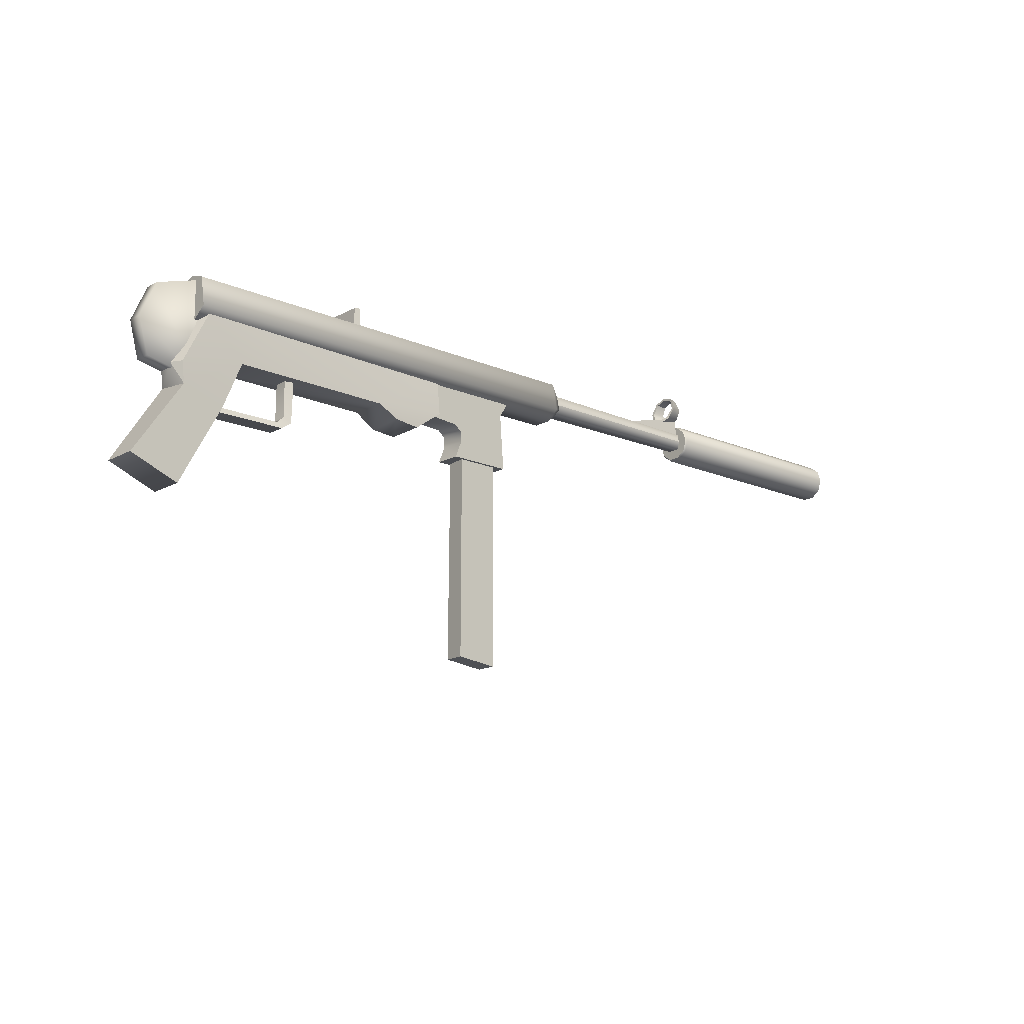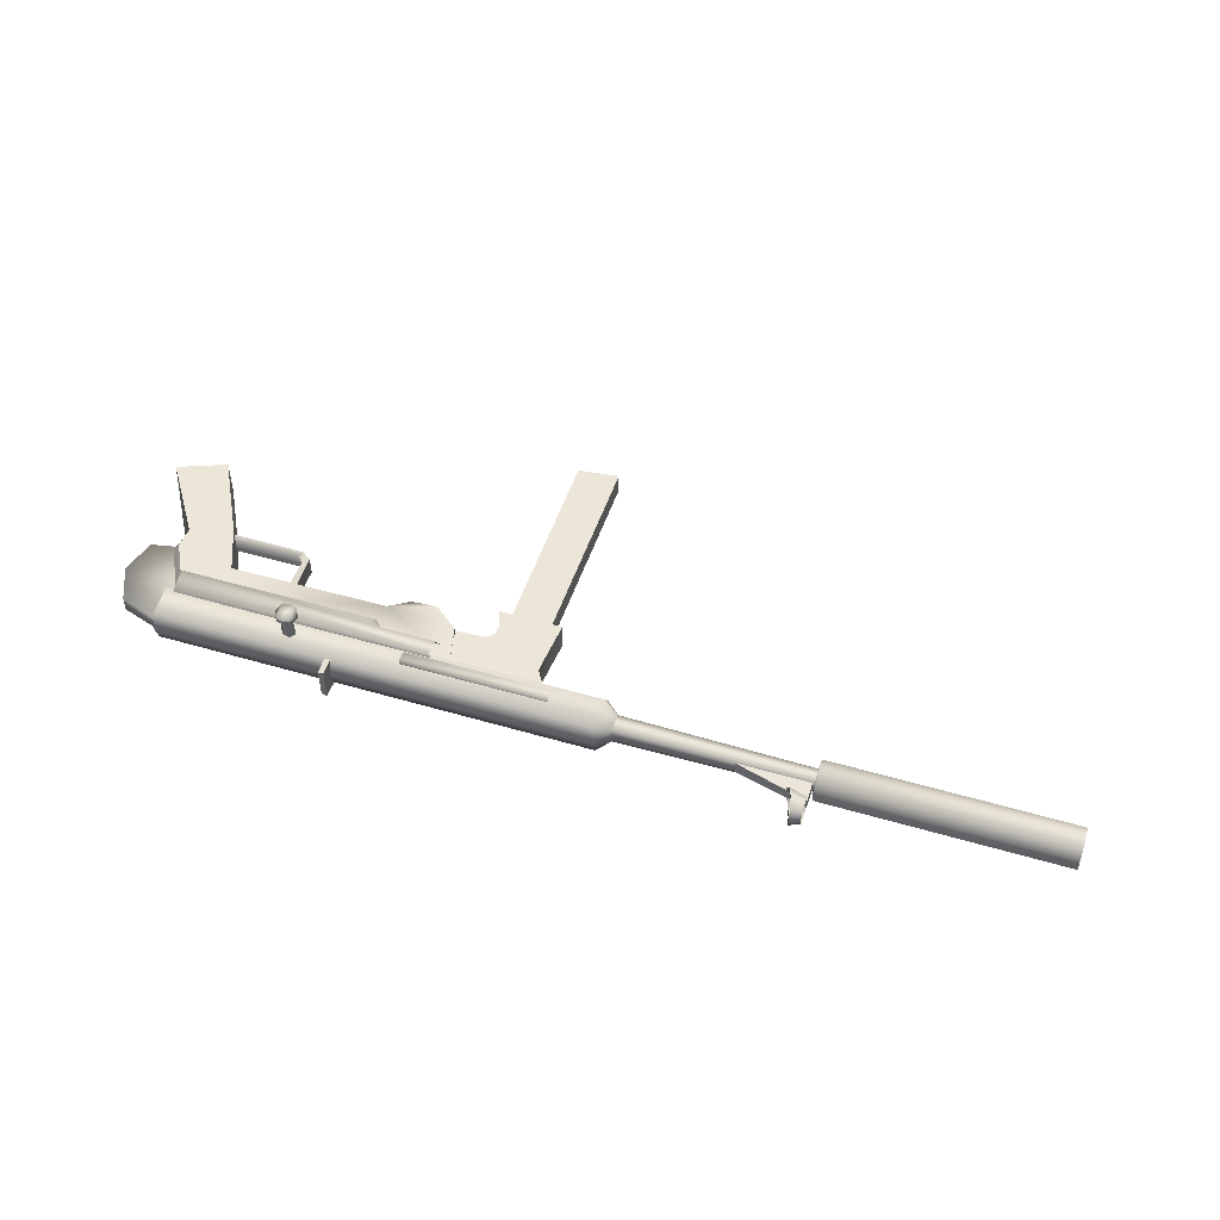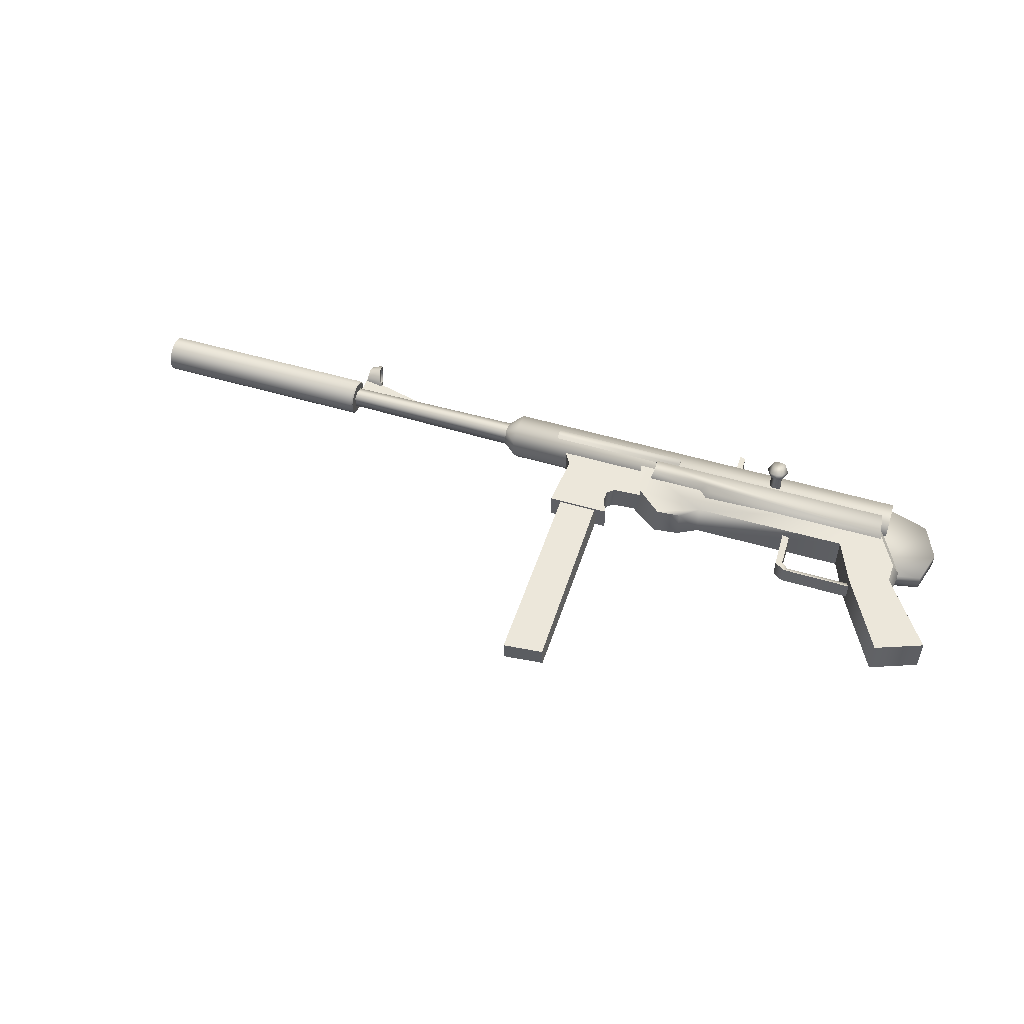
<metadata>
{"format":"obj","ext":"obj","renderer":"f3d","projection":"perspective","resolution":1024,"background":"white","views":[{"elev":-15.8,"azim":-41.9,"up":"+Z"},{"elev":49.5,"azim":18.0,"up":"+Y"},{"elev":51.3,"azim":-162.0,"up":"+Y"}]}
</metadata>
<code>
v 0.1189 0.7436 0.09274
v 0.1189 0.7436 0.09274
v -0.1138 -1.044 0.09274
v -0.1138 -1.044 0.09274
v 0.1189 0.7436 0.09274
v -0.1138 -1.044 0.09274
v -15.06 3.703 2.507
v -15.57 3.432 1.783
v -15.55 3.44 3.22
v -16.65 3.516 1.793
v -17.05 3.851 2.513
v -16.63 3.524 3.23
v -15.55 3.44 3.22
v -15.47 4.056 3.236
v -15.06 3.703 2.507
v -16.65 3.516 1.793
v -16.6 4.134 1.768
v -17.05 3.851 2.513
v -9.73 1.407 -2.596
v -2.834 1.407 1.062
v -26.21 1.381 1.218
v -25.15 1.407 -6.502
v -25.15 -1.773 -6.502
v -23.49 -1.773 -2.49
v -23.49 1.407 -2.49
v -25.15 1.407 -6.502
v -9.73 1.407 -2.596
v -3.643 1.407 -2.058
v -2.834 1.407 1.062
v -3.643 1.407 -2.058
v -5.862 1.258 -3.948
v -5.758 -1.773 -3.817
v -3.287 -1.773 -2.058
v -5.758 -1.773 -3.817
v -9.73 1.407 -2.596
v -9.73 -1.773 -2.596
v -8.075 1.258 -3.803
v -29.44 -0.8422 -3.528
v -28.91 -1.773 -3.528
v -28.69 -1.773 -5.341
v -28.83 -1.773 -13.34
v -25.15 -1.773 -6.502
v -25.15 1.407 -6.502
v -28.83 1.407 -13.34
v -28.83 -1.773 -13.34
v -4.163 1.394 1.699
v -26.84 0.4339 1.698
v -26.63 2.116 1.565
v -1.109 -1.313 -2.393
v -3.717 -1.313 -2.205
v -3.578 -1.313 0.87
v -0.456 -1.313 -3.854
v 4.437 -1.313 -5.298
v -1.036 -1.313 -5.281
v 27.49 0.2372 4.741
v 20.87 0.4053 2.988
v 27.47 0.4053 2.569
v 27.49 -0.6019 4.741
v 27.47 -0.7701 2.569
v 20.86 -0.7701 2.988
v -16.58 4.143 3.247
v -17.05 3.851 2.513
v -16.6 4.134 1.768
v -16.04 4.108 1.649
v -16.02 4.118 3.356
v -15.49 4.047 1.758
v -15.47 4.056 3.236
v -15.06 3.703 2.507
v -16.02 4.118 3.356
v -15.47 4.056 3.236
v -15.55 3.44 3.22
v -16.09 3.484 3.336
v -16.58 4.143 3.247
v -16.63 3.524 3.23
v -17.05 3.851 2.513
v -15.06 3.703 2.507
v -15.49 4.047 1.758
v -15.57 3.432 1.783
v -16.04 4.108 1.649
v -16.11 3.475 1.676
v -16.6 4.134 1.768
v -16.65 3.516 1.793
v -15.9 1.392 2.029
v -15.48 1.392 2.499
v -15.58 3.835 2.501
v -15.93 3.835 2.081
v -15.58 3.835 2.501
v -15.48 1.392 2.499
v -15.9 1.392 2.927
v -15.93 3.835 2.876
v -15.93 3.835 2.876
v -15.9 1.392 2.927
v -16.49 3.835 2.76
v -16.58 1.392 2.789
v -16.49 3.835 2.241
v -16.58 1.392 2.209
v -16.49 3.835 2.241
v -16.58 1.392 2.209
v -15.9 1.392 2.029
v -15.93 3.835 2.081
v 3.513 0.7436 0.09274
v -0.04514 0.7132 -22.67
v 3.513 0.7436 -23.07
v -0.04514 0.7132 -22.67
v -0.1138 -1.044 -22.66
v 3.513 -1.044 0.09274
v 3.513 0.7436 0.09274
v 3.513 -1.044 -23.07
v 3.513 -1.044 0.09274
v 3.513 0.7436 0.09274
v 3.513 0.7436 -23.07
v -0.04514 0.7132 -22.67
v -0.1138 -1.044 -22.66
v 3.513 -1.044 -23.07
v 3.513 0.7436 -23.07
v -0.1138 -1.044 -22.66
v 3.513 -1.044 0.09274
v 3.513 -1.044 -23.07
v -3.643 1.407 -2.058
v -3.287 -1.773 -2.058
v -3.22 -1.378 0.9293
v -2.834 1.407 1.062
v -29.44 -0.8422 -3.528
v -28.69 -1.773 -5.341
v -29.22 0.476 -5.341
v -29.44 0.476 -3.528
v -28.78 1.381 -3.525
v -28.69 1.407 -5.341
v -23.49 1.407 -2.49
v -26.21 1.381 1.218
v -28.78 1.381 -3.525
v -28.69 1.407 -5.341
v -25.15 1.407 -6.502
v -28.83 1.407 -13.34
v -32.99 1.407 -11.69
v -32.99 -1.773 -11.69
v -28.69 -1.773 -5.341
v -28.83 -1.773 -13.34
v -25.15 -1.773 -6.502
v -23.49 -1.773 -2.49
v -28.91 -1.773 -3.528
v -26.49 -1.609 1.219
v -9.73 -1.773 -2.596
v -3.22 -1.378 0.9293
v -3.287 -1.773 -2.058
v -5.758 -1.773 -3.817
v -7.95 -1.773 -3.554
v -26.49 -1.609 1.219
v -28.17 -0.8422 -1.741
v -26.91 -0.8422 1.219
v -28.91 -1.773 -3.528
v -29.44 -0.8422 -3.528
v -7.95 -1.773 -3.554
v -5.862 1.258 -3.948
v -9.73 -1.773 -2.596
v -23.49 1.407 -2.49
v -23.49 -1.773 -2.49
v -9.73 1.407 -2.596
v -5.862 1.258 -3.948
v -3.643 1.407 -2.058
v -8.075 1.258 -3.803
v -32.99 -1.773 -11.69
v -28.83 -1.773 -13.34
v -28.83 1.407 -13.34
v -32.99 1.407 -11.69
v -29.22 0.476 -5.341
v -28.69 -1.773 -5.341
v -32.99 -1.773 -11.69
v -32.99 1.407 -11.69
v -28.69 1.407 -5.341
v -28.78 1.381 -3.525
v -26.21 1.381 1.218
v -26.91 0.476 1.219
v -29.44 0.476 -3.528
v -26.98 -0.8635 3.941
v -26.98 -0.9219 -4.432
v -31.01 -0.8635 2.636
v -32.36 -0.8635 -0.4589
v -31.51 -0.9219 -3.499
v -26.98 0.4712 3.941
v -31.01 0.4712 2.636
v -26.98 0.5296 -4.432
v -32.36 0.4712 -0.4589
v -31.51 0.5296 -3.499
v -26.98 0.4712 3.941
v -26.98 -0.8635 3.941
v -31.01 -0.8635 2.636
v -31.01 0.4712 2.636
v -32.36 -0.8635 -0.4589
v -32.36 0.4712 -0.4589
v -32.36 0.4712 -0.4589
v -32.36 -0.8635 -0.4589
v -31.51 -0.9219 -3.499
v -31.51 0.5296 -3.499
v -26.98 0.5296 -4.432
v -31.51 0.5296 -3.499
v -31.51 -0.9219 -3.499
v -26.98 -0.9219 -4.432
v -25.69 0.4335 -6.192
v -25.98 0.6177 -6.631
v -19.28 0.4384 -6.183
v -18.95 0.6177 -6.609
v -18.68 0.4329 -5.622
v -18.1 0.6177 -5.999
v -17.99 0.6177 -2.3
v -18.66 0.4359 -2.289
v -25.66 -0.7995 -6.152
v -19.33 -0.7995 -6.13
v -25.98 -0.9839 -6.632
v -18.95 -0.9839 -6.61
v -18.73 -0.7995 -5.589
v -18.1 -0.9839 -6
v -17.99 -0.9839 -2.301
v -18.73 -0.7995 -2.29
v -25.66 -0.7995 -6.152
v -25.69 0.4335 -6.192
v -19.33 -0.7995 -6.13
v -19.28 0.4384 -6.183
v -18.73 -0.7995 -5.589
v -18.68 0.4329 -5.622
v -18.66 0.4359 -2.289
v -18.73 -0.7995 -2.29
v -25.98 -0.9839 -6.632
v -18.95 -0.9839 -6.61
v -25.98 0.6177 -6.631
v -18.95 0.6177 -6.609
v -18.1 -0.9839 -6
v -18.1 0.6177 -5.999
v -17.99 -0.9839 -2.301
v -17.99 0.6177 -2.3
v -4.362 2.13 1.548
v -26.63 2.116 1.565
v -27.02 1.933 -0.5964
v -9.728 2.067 0.141
v -4.376 2.067 0.141
v -9.195 1.394 -0.1998
v -4.144 1.394 -0.1998
v -10.41 1.946 -0.6262
v -9.92 1.394 -0.9527
v -27.23 0.4339 -0.8825
v -26.84 0.4339 1.698
v -27.23 0.4339 -0.8825
v -27.02 1.933 -0.5964
v -26.63 2.116 1.565
v -27.5 -0.9404 0.482
v -27.5 -1.661 3.845
v -27.5 -2.144 1.341
v -27.5 -0.201 4.319
v -27.5 0.6187 0.4943
v -27.5 1.269 3.868
v -27.5 1.804 1.372
v 11.41 -0.9235 3.097
v 11.41 -1.166 1.841
v 10.18 -1.661 3.845
v 10.18 -2.144 1.341
v -27.5 -2.144 1.341
v -27.5 -1.661 3.845
v 10.18 -0.9404 0.482
v -27.5 -0.9404 0.482
v 11.41 -0.5618 1.41
v 11.41 0.2207 1.416
v 10.18 0.6187 0.4943
v -27.5 0.6187 0.4943
v 11.41 0.2207 1.416
v 11.41 0.8155 1.856
v 10.18 0.6187 0.4943
v 10.18 1.804 1.372
v -27.5 0.6187 0.4943
v -27.5 1.804 1.372
v -27.5 1.269 3.868
v 10.18 1.269 3.868
v -27.5 -0.201 4.319
v 11.41 0.547 3.109
v 10.18 -0.201 4.319
v -27.5 -1.661 3.845
v 10.18 -1.661 3.845
v 11.41 -0.9235 3.097
v 11.41 -0.1907 3.335
v -11.94 -1.621 5.347
v -11.94 1.233 5.363
v -11.94 1.26 3.788
v -11.94 -1.651 3.811
v -12.5 -1.556 3.797
v -12.5 1.165 3.771
v -12.44 1.148 5.308
v -12.43 -1.536 5.308
v -11.94 1.26 3.788
v -11.94 1.233 5.363
v -12.44 1.148 5.308
v -12.5 1.165 3.771
v -12.43 -1.536 5.308
v -11.94 -1.621 5.347
v -11.94 -1.651 3.811
v -12.5 -1.556 3.797
v -11.94 -1.621 5.347
v -12.44 1.148 5.308
v -11.94 1.233 5.363
v -12.43 -1.536 5.308
v -6.5 1.312 1.372
v -6.5 1.671 1.456
v -6.5 1.488 2.038
v -6.5 1.847 2.038
v -6.5 1.875 2.629
v -6.5 1.534 2.797
v 5.988 1.671 1.456
v -6.5 1.847 2.038
v 5.988 1.847 2.038
v -6.5 1.875 2.629
v 5.988 1.875 2.629
v 5.988 1.534 2.797
v -0.5286 -1.313 -2.901
v 4.437 -1.313 -5.298
v 4.074 -1.313 -0.4734
v -1.109 -1.313 -2.393
v -3.578 -1.313 0.87
v 4.908 -1.313 0.8861
v -3.578 0.9471 0.87
v -3.986 0.9471 -2.205
v -1.109 0.9471 -2.393
v 4.074 0.9471 -0.4734
v 4.908 0.9471 0.8861
v -0.5286 0.9471 -2.901
v 4.437 0.9471 -5.298
v -0.456 0.9471 -3.854
v -1.036 0.9471 -5.281
v 4.074 0.9471 -0.4734
v 4.908 -1.313 0.8861
v 4.908 0.9471 0.8861
v 4.074 -1.313 -0.4734
v 4.437 0.9471 -5.298
v 4.437 -1.313 -5.298
v -1.036 0.9471 -5.281
v -1.036 -1.313 -5.281
v 4.437 -1.313 -5.298
v 4.437 0.9471 -5.298
v -0.456 0.9471 -3.854
v -1.036 -1.313 -5.281
v -1.036 0.9471 -5.281
v -0.456 -1.313 -3.854
v -0.5286 0.9471 -2.901
v -0.5286 -1.313 -2.901
v -1.109 0.9471 -2.393
v -1.109 -1.313 -2.393
v -3.986 0.9471 -2.205
v -3.717 -1.313 -2.205
v 10.73 -1.024 2.347
v 10.73 -0.8529 3.19
v 29.5 -0.7473 3.054
v 29.5 -0.9186 2.347
v 29.5 -0.9186 2.347
v 29.5 0.3566 1.639
v 29.5 -0.7473 1.639
v 29.5 0.5852 2.347
v 29.5 0.3566 3.054
v 29.5 -0.7473 3.054
v 10.73 0.4622 1.503
v 29.5 0.3566 1.639
v 10.73 0.7346 2.347
v 29.5 0.5852 2.347
v 10.73 0.4622 3.19
v 29.5 0.3566 3.054
v 10.73 -0.8529 3.19
v 29.5 -0.7473 3.054
v 29.5 -0.7473 1.639
v 29.5 0.3566 1.639
v 10.73 0.4622 1.503
v 10.73 -0.8529 1.503
v 29.5 -0.9186 2.347
v 10.73 -1.024 2.347
v 27.49 0.2372 4.741
v 27.47 0.4053 2.569
v 27.47 -0.7701 2.569
v 27.49 -0.6019 4.741
v 27.49 -0.6019 4.741
v 20.86 -0.7701 2.988
v 20.87 0.4053 2.988
v 27.49 0.2372 4.741
v 25.7 -0.607 4.248
v 25.93 -0.9694 4.448
v 25.68 -0.741 4.035
v 25.94 -1.226 4.323
v 26.29 -1.383 5.344
v 26.28 -1.646 5.345
v 26.48 -1.226 6.344
v 26.47 -1.044 6.172
v 26.6 -0.2135 6.755
v 26.56 -0.2162 6.534
v 26.48 0.7996 6.344
v 26.48 0.6609 6.184
v 26.28 1.219 5.345
v 26.29 0.9646 5.344
v 25.94 0.7996 4.323
v 25.94 0.6019 4.459
v 25.68 0.318 4.04
v 25.7 0.2205 4.251
v 25.7 0.2205 4.251
v 25.94 0.6019 4.459
v 27.43 0.1827 4.354
v 27.43 0.5239 4.562
v 26.29 0.9646 5.344
v 27.43 0.8708 5.342
v 26.48 0.6609 6.184
v 27.43 0.5866 6.117
v 27.43 0.1827 4.354
v 27.43 0.5239 4.562
v 25.94 0.7996 4.323
v 25.68 0.318 4.04
v 25.93 -0.9694 4.448
v 25.7 -0.607 4.248
v 27.43 -0.5727 4.34
v 27.43 -0.9599 4.562
v 26.29 -1.383 5.344
v 27.43 -1.292 5.342
v 26.47 -1.044 6.172
v 27.43 -0.9705 6.11
v 27.43 -0.2394 6.439
v 26.56 -0.2162 6.534
v 27.43 -0.2139 6.446
v 26.56 -0.2162 6.534
v 27.43 -0.2139 6.446
v 27.43 0.5866 6.117
v 26.48 0.6609 6.184
v 26.28 1.219 5.345
v 25.94 0.7996 4.323
v 27.43 0.8708 5.342
v 26.48 0.7996 6.344
v 27.43 0.5866 6.117
v 26.6 -0.2135 6.755
v 27.43 -0.2139 6.446
v 25.68 -0.741 4.035
v 25.94 -1.226 4.323
v 27.43 -0.5727 4.34
v 27.43 -0.9599 4.562
v 26.28 -1.646 5.345
v 27.43 -1.292 5.342
v 26.48 -1.226 6.344
v 27.43 -0.9705 6.11
v 26.6 -0.2135 6.755
v 27.43 -0.2139 6.446
g TomGroup_0
f 7 9 8
f 10 12 11
f 13 15 14
f 16 18 17
f 19 21 20
f 22 24 23
f 25 24 26
f 27 29 28
f 30 32 31
f 33 34 30
f 35 37 36
f 38 40 39
f 41 43 42
f 44 22 45
f 46 48 47
f 49 51 50
f 52 54 53
f 55 57 56
f 58 60 59
f 61 63 62
f 61 64 63
f 65 64 61
f 65 66 64
f 67 66 65
f 68 66 67
f 69 71 70
f 72 71 69
f 73 72 69
f 74 72 73
f 75 74 73
f 76 78 77
f 78 79 77
f 80 79 78
f 80 81 79
f 82 81 80
f 83 85 84
f 86 85 83
f 87 89 88
f 90 89 87
f 91 93 92
f 92 93 94
f 93 95 94
f 94 95 96
f 97 99 98
f 100 99 97
f 101 102 1
f 103 102 101
f 104 3 2
f 105 3 104
f 106 5 4
f 107 5 106
f 108 110 109
f 111 110 108
f 112 114 113
f 115 114 112
f 116 117 6
f 118 117 116
f 119 121 120
f 122 121 119
f 123 125 124
f 126 125 123
f 127 125 126
f 128 125 127
f 129 130 27
f 130 129 131
f 129 132 131
f 133 132 129
f 134 132 133
f 135 132 134
f 136 138 137
f 137 138 139
f 137 139 140
f 141 137 140
f 142 141 140
f 142 140 143
f 143 144 142
f 143 145 144
f 143 146 145
f 147 146 143
f 148 150 149
f 151 148 149
f 152 151 149
f 153 154 34
f 37 154 153
f 155 37 153
f 156 155 157
f 158 155 156
f 159 19 160
f 161 19 159
f 162 164 163
f 165 164 162
f 166 168 167
f 169 168 166
f 170 169 166
f 171 173 172
f 174 173 171
f 175 177 176
f 176 177 178
f 179 176 178
f 180 182 181
f 182 183 181
f 184 183 182
f 185 187 186
f 188 187 185
f 188 189 187
f 190 189 188
f 191 193 192
f 194 193 191
f 195 197 196
f 198 197 195
f 199 201 200
f 200 201 202
f 203 202 201
f 204 202 203
f 204 203 205
f 205 203 206
f 207 209 208
f 208 209 210
f 208 210 211
f 211 210 212
f 212 213 211
f 211 213 214
f 215 217 216
f 216 217 218
f 217 219 218
f 218 219 220
f 220 219 221
f 221 219 222
f 223 225 224
f 224 225 226
f 226 227 224
f 228 227 226
f 227 228 229
f 229 228 230
f 231 232 46
f 232 231 233
f 231 234 233
f 235 234 231
f 234 235 236
f 236 235 237
f 234 238 233
f 238 234 236
f 238 236 239
f 240 238 239
f 233 238 240
f 241 243 242
f 244 243 241
f 245 247 246
f 248 245 246
f 249 245 248
f 250 249 248
f 251 249 250
f 252 254 253
f 253 254 255
f 254 256 255
f 257 256 254
f 255 258 253
f 255 259 258
f 256 259 255
f 253 258 260
f 260 258 261
f 261 258 262
f 258 263 262
f 259 263 258
f 264 266 265
f 265 266 267
f 266 268 267
f 267 268 269
f 269 270 267
f 267 270 271
f 270 272 271
f 271 265 267
f 273 265 271
f 274 273 271
f 271 272 274
f 272 275 274
f 274 275 276
f 277 274 276
f 278 274 277
f 278 273 274
f 279 281 280
f 282 281 279
f 283 285 284
f 286 285 283
f 287 289 288
f 290 289 287
f 291 293 292
f 294 293 291
f 295 297 296
f 296 298 295
f 299 301 300
f 300 301 302
f 301 303 302
f 304 303 301
f 300 306 305
f 305 306 307
f 306 308 307
f 307 308 309
f 308 310 309
f 304 310 308
f 52 312 311
f 312 313 311
f 313 314 311
f 313 315 314
f 313 316 315
f 317 319 318
f 320 319 317
f 320 317 321
f 320 322 319
f 323 322 320
f 324 322 323
f 324 323 325
f 326 328 327
f 326 327 329
f 330 326 329
f 330 329 331
f 332 334 333
f 332 335 334
f 336 338 337
f 336 337 339
f 340 336 339
f 340 339 341
f 342 340 341
f 342 341 343
f 344 342 343
f 344 343 345
f 346 348 347
f 349 348 346
f 350 352 351
f 353 350 351
f 354 350 353
f 355 350 354
f 356 358 357
f 357 358 359
f 358 360 359
f 359 360 361
f 360 362 361
f 361 362 363
f 364 366 365
f 367 366 364
f 364 368 367
f 367 368 369
f 370 372 371
f 373 372 370
f 374 376 375
f 377 376 374
f 378 380 379
f 379 380 381
f 381 382 379
f 383 382 381
f 383 384 382
f 382 384 385
f 384 386 385
f 385 386 387
f 386 388 387
f 387 388 389
f 388 390 389
f 389 390 391
f 390 392 391
f 391 392 393
f 394 393 392
f 395 393 394
f 396 398 397
f 397 398 399
f 397 399 400
f 400 399 401
f 400 401 402
f 402 401 403
f 404 406 405
f 407 406 404
f 408 410 409
f 411 410 408
f 408 412 411
f 411 412 413
f 412 414 413
f 413 414 415
f 415 414 416
f 414 417 416
f 418 416 417
f 419 421 420
f 422 421 419
f 423 405 424
f 425 405 423
f 426 425 423
f 427 425 426
f 428 427 426
f 429 427 428
f 430 432 431
f 431 432 433
f 433 434 431
f 435 434 433
f 435 436 434
f 437 436 435
f 437 438 436
f 439 438 437
v 48.1 1.182 1.285
v 27.86 1.182 1.285
v 48.1 0.3313 0.6671
v 27.86 0.3313 0.6671
v 48.1 -0.7205 0.6671
v 27.86 -0.7205 0.6671
v 48.1 -1.571 1.285
v 27.86 -1.571 1.285
v 48.1 -1.896 2.286
v 27.86 -1.896 2.286
v 48.1 -1.571 3.286
v 27.86 -1.571 3.286
v 48.1 -0.7205 3.904
v 27.86 -0.7205 3.904
v 48.1 0.3313 3.904
v 27.86 0.3313 3.904
v 48.1 1.182 3.286
v 27.86 1.182 3.286
v 48.1 1.507 2.286
v 27.86 1.507 2.286
v 48.1 1.182 1.285
v 27.86 1.182 1.285
v 48.1 1.507 2.286
v 48.1 -0.1946 2.286
v 48.1 1.182 3.286
v 48.1 1.182 1.285
v 48.1 0.3313 0.6671
v 48.1 -0.7205 0.6671
v 48.1 -1.571 1.285
v 48.1 -1.896 2.286
v 48.1 -1.571 3.286
v 48.1 -0.7205 3.904
v 48.1 0.3313 3.904
v 27.69 1.091 1.352
v 27.69 -0.1946 2.286
v 27.69 0.2965 0.7742
v 27.69 1.395 2.286
v 27.69 1.091 3.22
v 27.69 0.2965 3.797
v 27.69 -0.6857 3.797
v 27.69 -1.48 3.22
v 27.69 -1.784 2.286
v 27.69 -1.48 1.352
v 27.69 -0.6857 0.7742
v 27.86 1.182 3.286
v 27.69 1.091 3.22
v 27.86 1.507 2.286
v 27.69 0.2965 3.797
v 27.86 0.3313 3.904
v 27.69 -0.6857 3.797
v 27.86 -0.7205 3.904
v 27.69 -1.48 3.22
v 27.86 -1.571 3.286
v 27.69 -1.784 2.286
v 27.86 -1.896 2.286
v 27.69 -1.48 1.352
v 27.86 -1.571 1.285
v 27.69 -0.6857 0.7742
v 27.86 -0.7205 0.6671
v 27.69 0.2965 0.7742
v 27.86 0.3313 0.6671
v 27.69 1.091 1.352
v 27.86 1.182 1.285
v 27.69 1.395 2.286
g TomGroup_1
f 440 442 441
f 441 442 443
f 442 444 443
f 443 444 445
f 444 446 445
f 445 446 447
f 446 448 447
f 447 448 449
f 448 450 449
f 449 450 451
f 450 452 451
f 451 452 453
f 452 454 453
f 453 454 455
f 454 456 455
f 455 456 457
f 456 458 457
f 457 458 459
f 458 460 459
f 459 460 461
f 462 464 463
f 465 462 463
f 466 465 463
f 467 466 463
f 468 467 463
f 469 468 463
f 470 469 463
f 471 470 463
f 472 471 463
f 464 472 463
f 473 475 474
f 476 473 474
f 477 476 474
f 478 477 474
f 479 478 474
f 480 479 474
f 481 480 474
f 482 481 474
f 483 482 474
f 475 483 474
f 484 486 485
f 487 484 485
f 488 484 487
f 489 488 487
f 490 488 489
f 491 490 489
f 492 490 491
f 493 492 491
f 494 492 493
f 495 494 493
f 496 494 495
f 497 496 495
f 498 496 497
f 499 498 497
f 500 498 499
f 501 500 499
f 502 500 501
f 503 502 501
f 486 502 503
f 485 486 503

</code>
